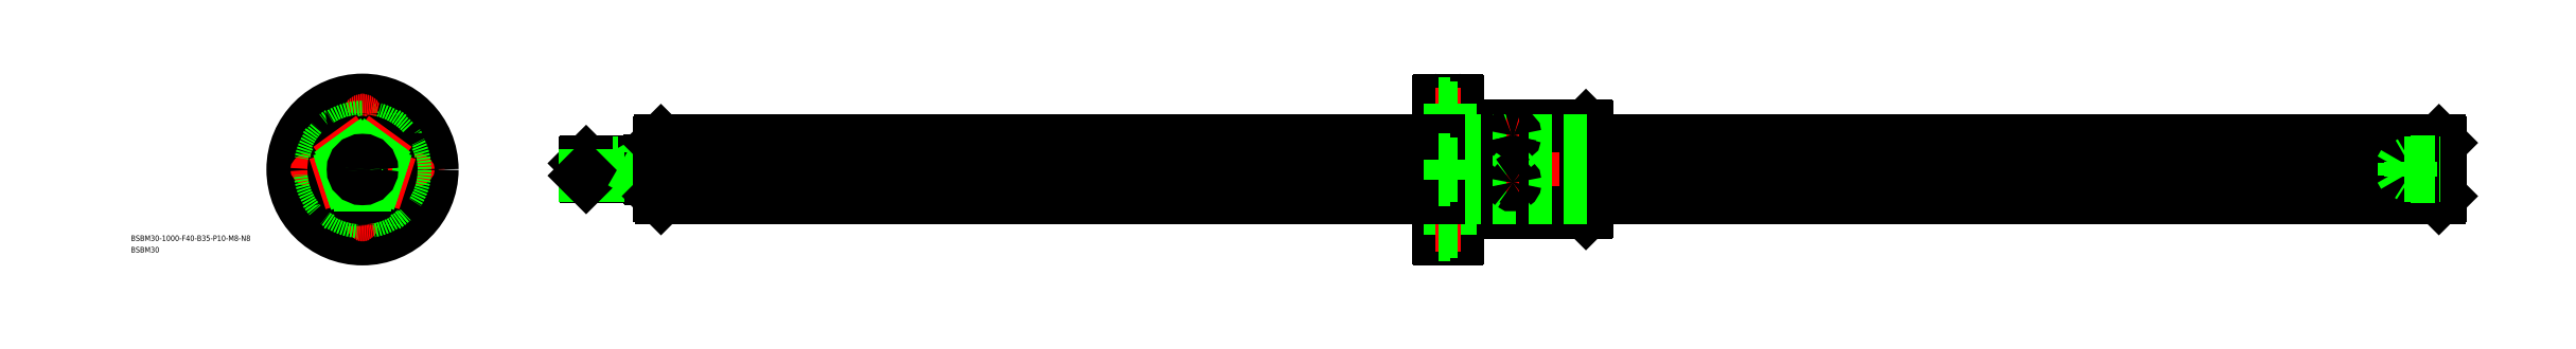
<metadata>
{"format":"dxf","ext":"dxf","renderer":"ezdxf+matplotlib","layout":"modelspace","background":"white","min_lineweight":24,"dpi":150}
</metadata>
<code>
0
SECTION
2
ENTITIES
0
LINE
8
CENTER
10
1122
20
0
30
0
11
117.8
21
0
31
0
0
LINE
8
CENTER
10
619.8
20
25.5
30
0
11
619.8
21
-25.5
31
0
0
LINE
8
0
10
618.5
20
23.5
30
0
11
618.5
21
-23.5
31
0
0
LINE
8
0
10
621.1
20
23.5
30
0
11
621.1
21
-23.5
31
0
0
LINE
8
0
10
659.8
20
-22.9
30
0
11
659.8
21
22.9
31
0
0
LINE
8
0
10
659.2
20
23.5
30
0
11
659.2
21
-23.5
31
0
0
LINE
8
0
10
590.4
20
23.5
30
0
11
590.4
21
-23.5
31
0
0
LINE
8
0
10
589.8
20
-22.9
30
0
11
589.8
21
22.9
31
0
0
LINE
8
0
10
579.8
20
36.9
30
0
11
579.8
21
-36.9
31
0
0
LINE
8
0
10
589.8
20
-36.9
30
0
11
589.8
21
36.9
31
0
0
LINE
8
0
10
621.1
20
-23.5
30
0
11
659.2
21
-23.5
31
0
0
LINE
8
0
10
590.4
20
-23.5
30
0
11
618.5
21
-23.5
31
0
0
LINE
8
0
10
580.4
20
-37.5
30
0
11
589.2
21
-37.5
31
0
0
ARC
8
0
10
580.4
20
-36.9
30
0
40
0.6
50
180
51
270
0
ARC
8
0
10
589.2
20
-36.9
30
0
40
0.6
50
270
51
0
0
LINE
8
0
10
590.4
20
-23.5
30
0
11
589.8
21
-22.9
31
0
0
ARC
8
0
10
619.8
20
-24.61
30
0
40
1.708
50
40.45
51
139.6
0
LINE
8
0
10
659.2
20
-23.5
30
0
11
659.8
21
-22.9
31
0
0
LINE
8
0
10
621.1
20
23.5
30
0
11
659.2
21
23.5
31
0
0
ARC
8
0
10
619.8
20
24.61
30
0
40
1.708
50
220.4
51
319.6
0
LINE
8
0
10
589.8
20
22.9
30
0
11
590.4
21
23.5
31
0
0
LINE
8
0
10
590.4
20
23.5
30
0
11
618.5
21
23.5
31
0
0
LINE
8
0
10
589.2
20
37.5
30
0
11
580.4
21
37.5
31
0
0
ARC
8
0
10
580.4
20
36.9
30
0
40
0.6
50
90
51
180
0
ARC
8
0
10
589.2
20
36.9
30
0
40
0.6
50
0
51
90
0
LINE
8
0
10
659.8
20
22.9
30
0
11
659.2
21
23.5
31
0
0
LINE
8
CENTER
10
591.8
20
30
30
0
11
577.8
21
30
31
0
0
LINE
8
0
10
579.8
20
35.5
30
0
11
586.3
21
35.5
31
0
0
LINE
8
0
10
579.8
20
24.5
30
0
11
586.3
21
24.5
31
0
0
LINE
8
0
10
586.3
20
35.5
30
0
11
586.3
21
24.5
31
0
0
LINE
8
0
10
586.3
20
33.3
30
0
11
589.8
21
33.3
31
0
0
LINE
8
0
10
586.3
20
26.7
30
0
11
589.8
21
26.7
31
0
0
LINE
8
0
10
586.3
20
-35.5
30
0
11
586.3
21
-24.5
31
0
0
LINE
8
0
10
579.8
20
-24.5
30
0
11
586.3
21
-24.5
31
0
0
LINE
8
CENTER
10
591.8
20
-30
30
0
11
577.8
21
-30
31
0
0
LINE
8
0
10
586.3
20
-26.7
30
0
11
589.8
21
-26.7
31
0
0
LINE
8
0
10
586.3
20
-33.3
30
0
11
589.8
21
-33.3
31
0
0
LINE
8
0
10
579.8
20
-35.5
30
0
11
586.3
21
-35.5
31
0
0
LINE
8
0
10
1120
20
14.4
30
0
11
1120
21
-14.4
31
0
0
LINE
8
0
10
1119
20
15.36
30
0
11
659.8
21
15.36
31
0
0
LINE
8
0
10
1119
20
-15.4
30
0
11
659.8
21
-15.4
31
0
0
LINE
8
0
10
1119
20
-11.76
30
0
11
659.8
21
-11.76
31
0
0
LINE
8
0
10
1119
20
-13.09
30
0
11
659.8
21
-13.09
31
0
0
LINE
8
0
10
1119
20
5.821
30
0
11
659.8
21
5.821
31
0
0
LINE
8
0
10
1119
20
3.671
30
0
11
659.8
21
3.671
31
0
0
INSERT
8
0
2
*U4
10
0
20
0
30
0
0
INSERT
8
0
2
*U5
10
0
20
0
30
0
0
LINE
8
0
10
659.8
20
-13.09
30
0
11
579.8
21
-13.09
31
0
0
LINE
8
0
10
659.8
20
-11.76
30
0
11
579.8
21
-11.76
31
0
0
LINE
8
0
10
659.8
20
-15.4
30
0
11
579.8
21
-15.4
31
0
0
LINE
8
0
10
659.8
20
15.36
30
0
11
579.8
21
15.36
31
0
0
LINE
8
0
10
659.8
20
5.821
30
0
11
579.8
21
5.821
31
0
0
LINE
8
0
10
659.8
20
3.671
30
0
11
579.8
21
3.671
31
0
0
LINE
8
0
10
579.8
20
-13.09
30
0
11
160.8
21
-13.09
31
0
0
LINE
8
0
10
579.8
20
-11.76
30
0
11
160.8
21
-11.76
31
0
0
LINE
8
0
10
579.8
20
-15.4
30
0
11
160.8
21
-15.4
31
0
0
LINE
8
0
10
579.8
20
5.821
30
0
11
160.8
21
5.821
31
0
0
LINE
8
0
10
579.8
20
15.36
30
0
11
160.8
21
15.36
31
0
0
LINE
8
0
10
579.8
20
3.671
30
0
11
160.8
21
3.671
31
0
0
LINE
8
0
10
1119
20
15.36
30
0
11
1120
21
14.4
31
0
0
LINE
8
0
10
1120
20
-14.4
30
0
11
1119
21
-15.4
31
0
0
LINE
8
0
10
1119
20
15.36
30
0
11
1119
21
-15.4
31
0
0
LINE
8
0
10
120.5
20
4
30
0
11
154.8
21
4
31
0
0
LINE
8
0
10
119.8
20
3.323
30
0
11
151.8
21
3.324
31
0
0
LINE
8
0
10
120.5
20
-4
30
0
11
120.5
21
4
31
0
0
LINE
8
0
10
119.8
20
3.323
30
0
11
119.8
21
-3.323
31
0
0
LINE
8
0
10
119.8
20
3.323
30
0
11
120.5
21
4
31
0
0
LINE
8
0
10
154.8
20
4.5
30
0
11
154.8
21
-4.5
31
0
0
LINE
8
0
10
155.3
20
5
30
0
11
155.3
21
-5
31
0
0
LINE
8
0
10
151.8
20
-4
30
0
11
151.8
21
4
31
0
0
LINE
8
0
10
154.8
20
4.5
30
0
11
155.3
21
5
31
0
0
LINE
8
0
10
155.3
20
5
30
0
11
159.8
21
5
31
0
0
LINE
8
0
10
153
20
4
30
0
11
151.8
21
3.323
31
0
0
LINE
8
0
10
120.5
20
-4
30
0
11
154.8
21
-4
31
0
0
LINE
8
0
10
119.8
20
-3.324
30
0
11
151.8
21
-3.324
31
0
0
LINE
8
0
10
119.8
20
-3.324
30
0
11
120.5
21
-4
31
0
0
LINE
8
0
10
154.8
20
-4.5
30
0
11
155.3
21
-5
31
0
0
LINE
8
0
10
155.3
20
-5
30
0
11
159.8
21
-5
31
0
0
LINE
8
0
10
153
20
-4
30
0
11
151.8
21
-3.324
31
0
0
LINE
8
0
10
1100
20
3.324
30
0
11
1098
21
0
31
0
0
LINE
8
0
10
1100
20
3.324
30
0
11
1100
21
-3.324
31
0
0
LINE
8
0
10
1104
20
4
30
0
11
1104
21
-4
31
0
0
LINE
8
0
10
1104
20
-4
30
0
11
1120
21
-4
31
0
0
LINE
8
0
10
1100
20
-3.324
30
0
11
1120
21
-3.324
31
0
0
LINE
8
0
10
1100
20
-3.323
30
0
11
1098
21
0
31
0
0
LINE
8
0
10
1104
20
-4
30
0
11
1103
21
-3.324
31
0
0
LINE
8
0
10
1104
20
4
30
0
11
1120
21
4
31
0
0
LINE
8
0
10
1100
20
3.324
30
0
11
1120
21
3.324
31
0
0
LINE
8
0
10
1104
20
4
30
0
11
1103
21
3.324
31
0
0
LINE
8
0
10
159.8
20
14.4
30
0
11
159.8
21
-14.4
31
0
0
LINE
8
0
10
159.8
20
14.4
30
0
11
160.8
21
15.36
31
0
0
LINE
8
0
10
159.8
20
-14.4
30
0
11
160.8
21
-15.4
31
0
0
LINE
8
0
10
160.8
20
-15.4
30
0
11
160.8
21
15.36
31
0
0
ARC
8
CENTER
10
0
20
0
30
0
40
30
50
165.6
51
194.4
0
LINE
8
CENTER
10
0
20
-39.5
30
0
11
0
21
39.5
31
0
0
CIRCLE
8
0
10
0
20
0
30
0
40
37.5
0
CIRCLE
8
0
10
0
20
0
30
0
40
23.5
0
ARC
8
CENTER
10
0
20
0
30
0
40
30
50
345.6
51
14.36
0
ARC
8
CENTER
10
0
20
0
30
0
40
30
50
255.6
51
284.4
0
CIRCLE
8
0
10
0
20
-30
30
0
40
3.3
0
CIRCLE
8
0
10
0
20
-30
30
0
40
5.5
0
LINE
8
CENTER
10
39.5
20
0
30
0
11
-39.5
21
0
31
0
0
CIRCLE
8
0
10
0
20
30
30
0
40
5.5
0
ARC
8
CENTER
10
0
20
0
30
0
40
30
50
75.64
51
104.4
0
CIRCLE
8
0
10
0
20
30
30
0
40
3.3
0
CIRCLE
8
0
10
-30
20
0
30
0
40
3.3
0
CIRCLE
8
0
10
-30
20
0
30
0
40
5.5
0
CIRCLE
8
0
10
30
20
0
30
0
40
5.5
0
CIRCLE
8
0
10
30
20
0
30
0
40
3.3
0
CIRCLE
8
0
10
2.84e-14
20
1.42e-14
30
0
40
22.9
0
ARC
8
0
10
0
20
0
30
0
40
15.4
50
94.21
51
157.8
0
ARC
8
0
10
0
20
0
30
0
40
15.4
50
166.2
51
229.8
0
ARC
8
0
10
0
20
0
30
0
40
15.4
50
238.2
51
301.8
0
ARC
8
0
10
0
20
0
30
0
40
15.4
50
310.2
51
13.79
0
ARC
8
0
10
0
20
0
30
0
40
15.4
50
22.21
51
85.79
0
CIRCLE
8
0
10
0
20
0
30
0
40
14.4
0
ARC
8
0
10
-1.134e-13
20
17.01
30
0
40
2
50
235.6
51
304.4
0
LINE
8
CENTER
10
-16.55
20
5.377
30
0
11
-12.37
21
4.02
31
0
0
LINE
8
CENTER
10
16.55
20
5.377
30
0
11
12.37
21
4.02
31
0
0
LINE
8
CENTER
10
-10.23
20
-14.08
30
0
11
-7.646
21
-10.52
31
0
0
LINE
8
CENTER
10
10.23
20
-14.08
30
0
11
7.646
21
-10.52
31
0
0
ARC
8
0
10
-9.997
20
-13.76
30
0
40
2
50
19.57
51
88.43
0
ARC
8
0
10
-16.18
20
5.256
30
0
40
2
50
307.6
51
16.43
0
ARC
8
0
10
9.997
20
-13.76
30
0
40
2
50
91.57
51
160.4
0
ARC
8
0
10
16.18
20
5.256
30
0
40
2
50
163.6
51
232.4
0
LINE
8
CENTER
10
24.25
20
-7.88
30
0
11
12.74
21
-4.141
31
0
0
LINE
8
CENTER
10
-24.25
20
-7.88
30
0
11
-12.74
21
-4.141
31
0
0
LINE
8
CENTER
10
14.99
20
20.63
30
0
11
7.876
21
10.84
31
0
0
LINE
8
CENTER
10
-14.99
20
20.63
30
0
11
-7.876
21
10.84
31
0
0
LINE
8
0
10
1.25
20
-15.35
30
0
11
1.25
21
-22.87
31
0
0
LINE
8
0
10
-1.25
20
-15.35
30
0
11
-1.25
21
-22.87
31
0
0
LINE
8
0
10
22.13
20
-5.877
30
0
11
14.98
21
-3.554
31
0
0
LINE
8
0
10
21.36
20
-8.255
30
0
11
14.21
21
-5.932
31
0
0
LINE
8
0
10
-22.13
20
-5.877
30
0
11
-14.98
21
-3.554
31
0
0
LINE
8
0
10
-21.36
20
-8.255
30
0
11
-14.21
21
-5.932
31
0
0
LINE
8
0
10
12.43
20
19.23
30
0
11
8.011
21
13.15
31
0
0
LINE
8
0
10
14.45
20
17.76
30
0
11
10.03
21
11.68
31
0
0
LINE
8
0
10
-14.45
20
17.76
30
0
11
-10.03
21
11.68
31
0
0
LINE
8
0
10
-12.43
20
19.23
30
0
11
-8.011
21
13.15
31
0
0
CIRCLE
8
0
10
0
20
0
30
0
40
3.323
0
CIRCLE
8
0
10
0
20
0
30
0
40
4
0
CIRCLE
8
0
10
0
20
0
30
0
40
4.5
0
CIRCLE
8
0
10
0
20
0
30
0
40
5
0
LINE
8
0
10
579.8
20
5.5
30
0
11
586.3
21
5.5
31
0
0
LINE
8
0
10
579.8
20
-5.5
30
0
11
586.3
21
-5.5
31
0
0
LINE
8
0
10
586.3
20
5.5
30
0
11
586.3
21
-5.5
31
0
0
LINE
8
0
10
586.3
20
3.3
30
0
11
589.8
21
3.3
31
0
0
LINE
8
0
10
586.3
20
-3.3
30
0
11
589.8
21
-3.3
31
0
0
LINE
8
CENTER
10
616.6
20
18.53
30
0
11
623.1
21
18.53
31
0
0
LINE
8
CENTER
10
623.1
20
-7.076
30
0
11
616.6
21
-7.076
31
0
0
ARC
8
0
10
619.2
20
18.46
30
0
40
0.6658
50
104.7
51
174.7
0
ARC
8
0
10
619.3
20
18.62
30
0
40
0.7713
50
187.2
51
237
0
ARC
8
0
10
620.4
20
18.46
30
0
40
0.6658
50
5.341
51
75.29
0
ARC
8
0
10
620.3
20
18.62
30
0
40
0.7713
50
303
51
352.8
0
ARC
8
0
10
619.8
20
16.89
30
0
40
2.348
50
71.21
51
108.8
0
ARC
8
0
10
619.8
20
19.81
30
0
40
2.042
50
243.7
51
296.3
0
ARC
8
0
10
619.9
20
-7.15
30
0
40
1.285
50
132.3
51
176.7
0
ARC
8
0
10
620
20
-6.893
30
0
40
1.388
50
187.6
51
235.2
0
ARC
8
0
10
619.7
20
-6.893
30
0
40
1.388
50
304.8
51
352.4
0
ARC
8
0
10
619.8
20
-7.144
30
0
40
1.11
50
233.1
51
306.9
0
ARC
8
0
10
619.8
20
-7.15
30
0
40
1.285
50
3.301
51
47.67
0
ARC
8
0
10
619.8
20
-7.11
30
0
40
1.233
50
47.52
51
132.5
0
ENDSEC
0
EOF

</code>
